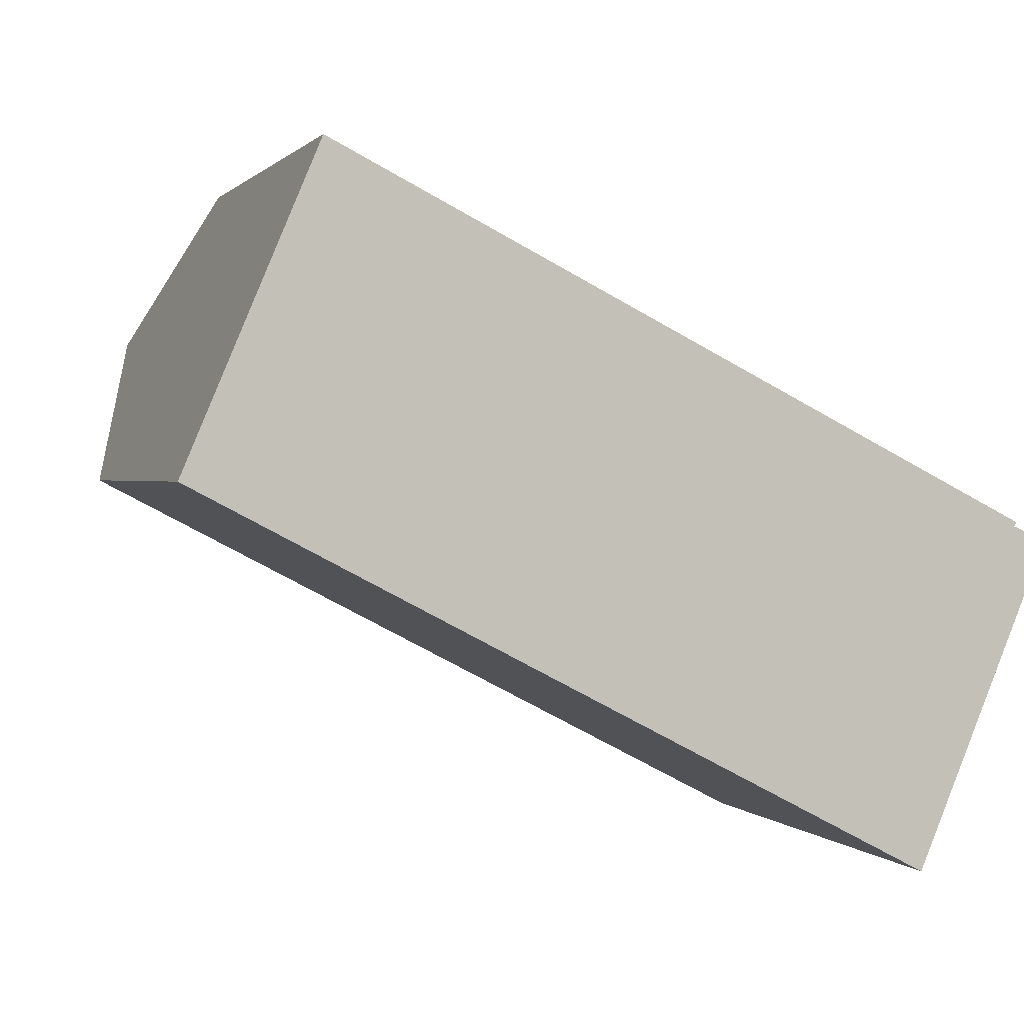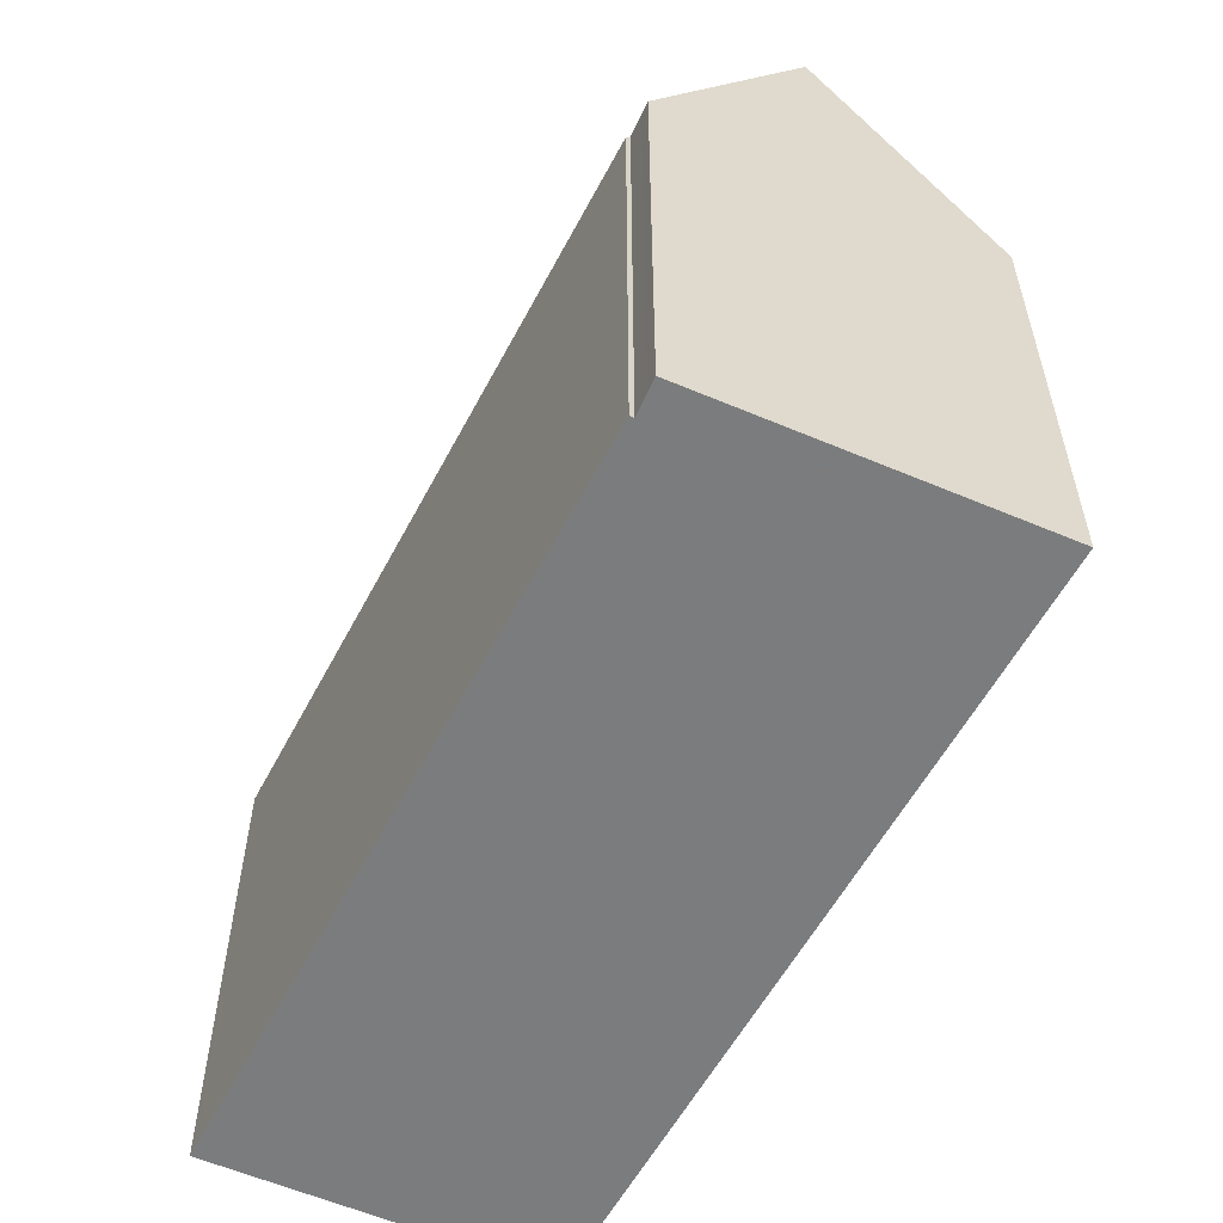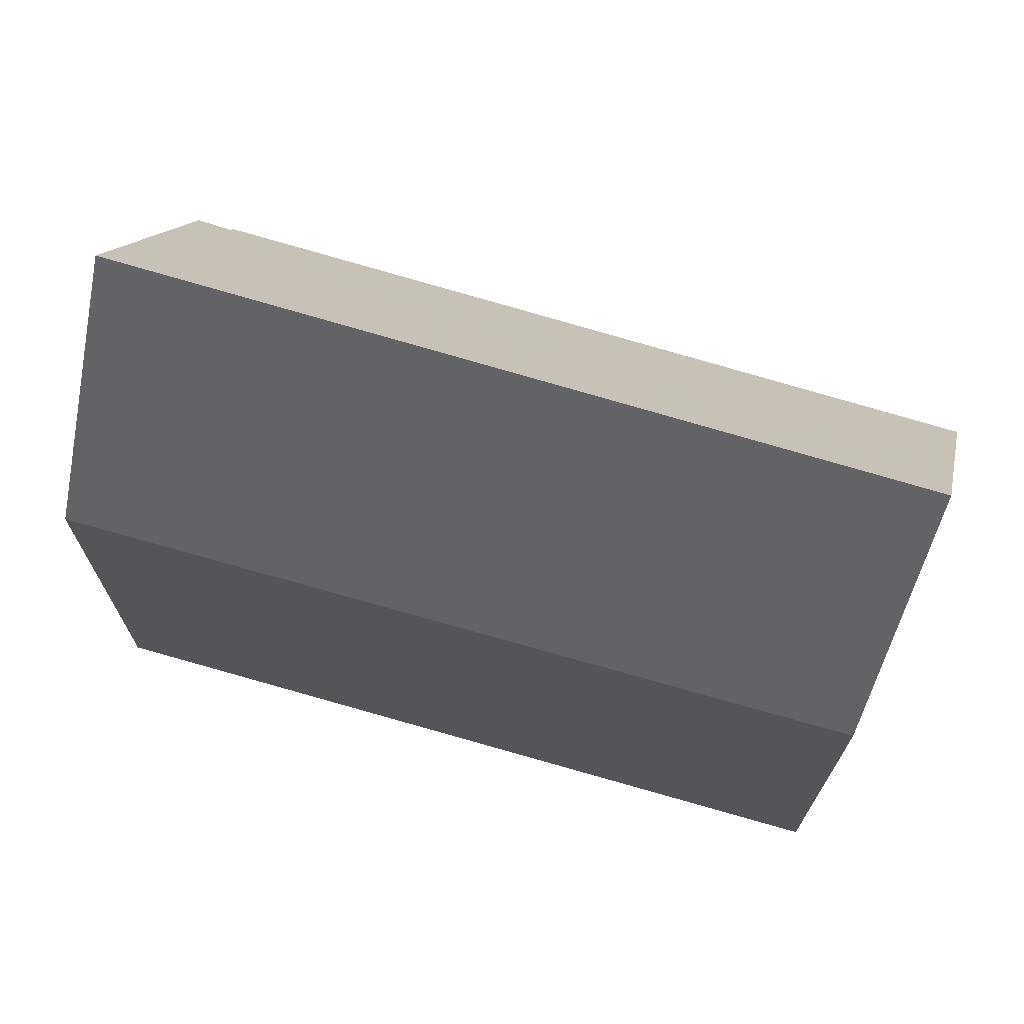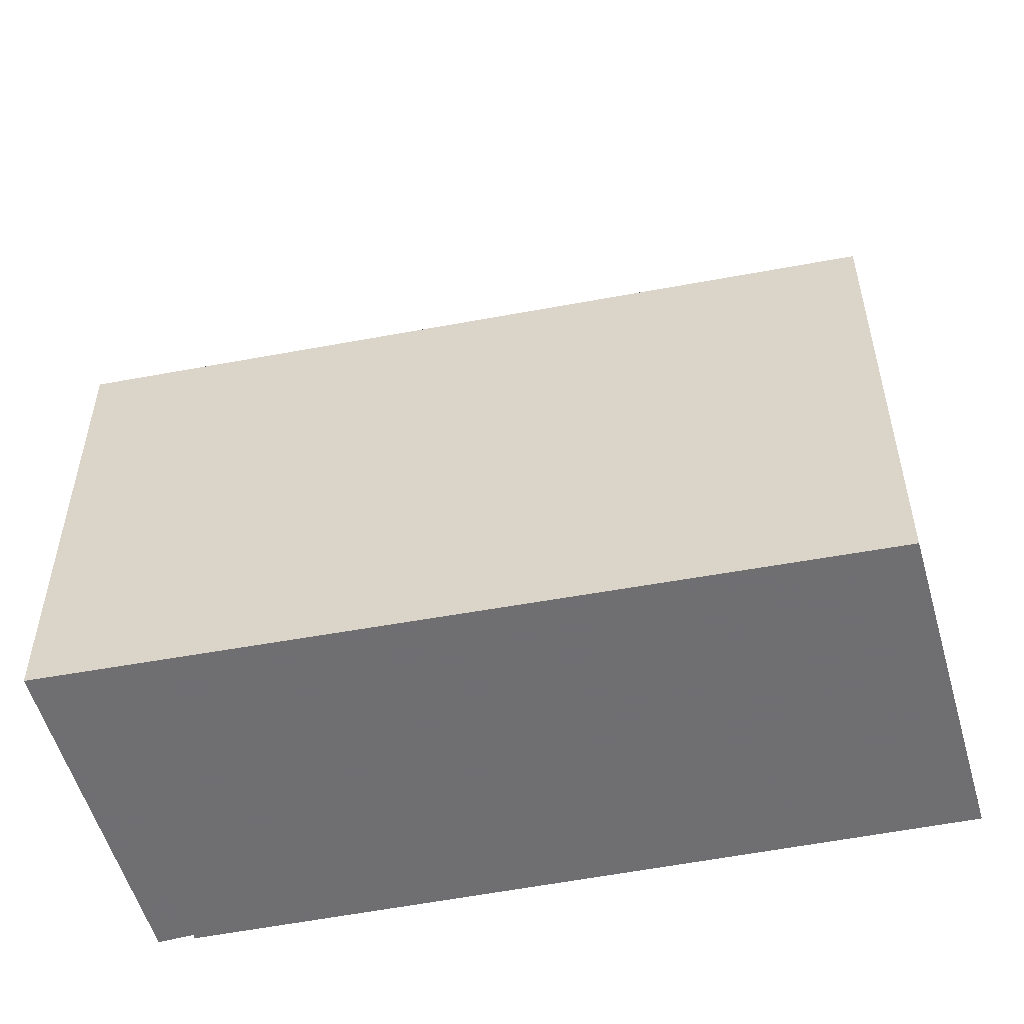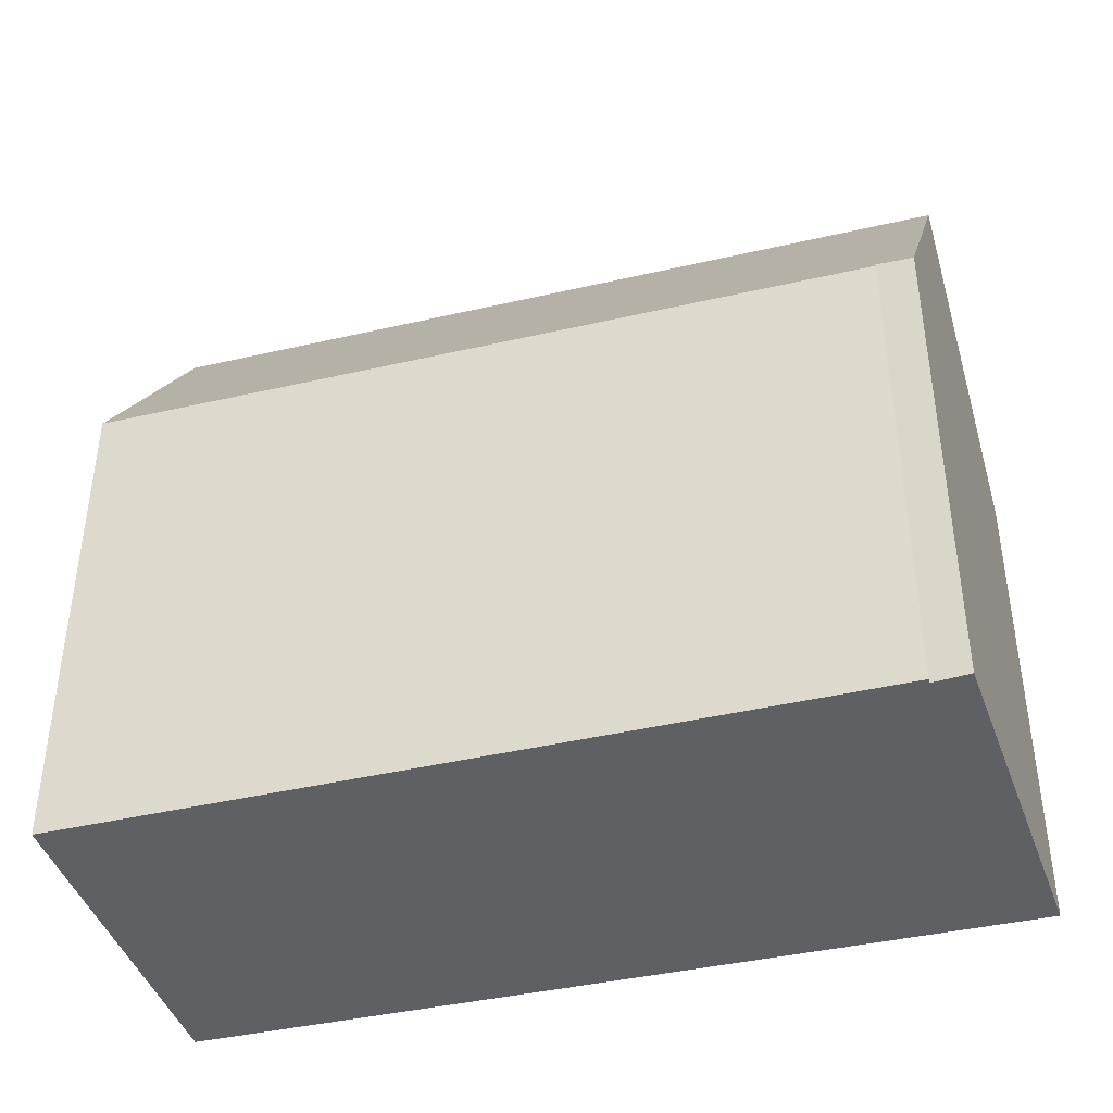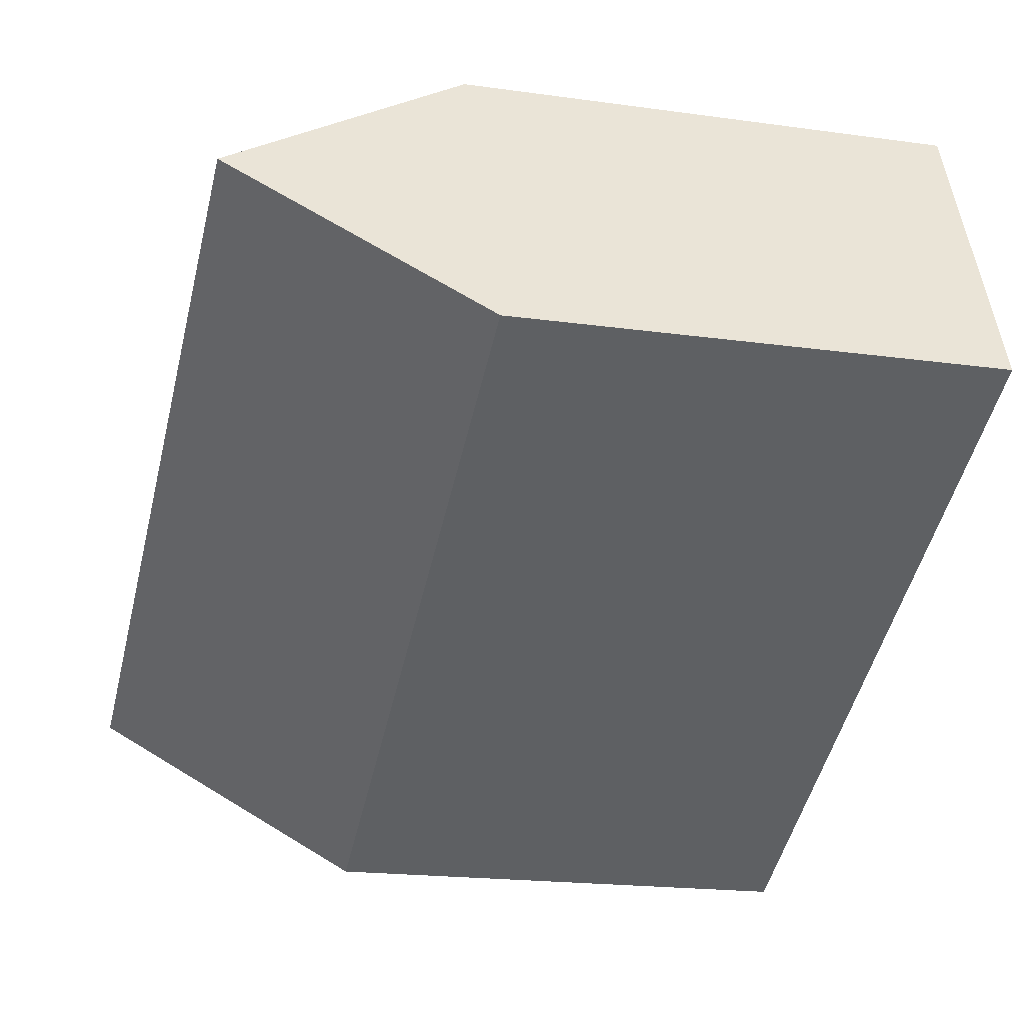
<metadata>
{"format":"obj","ext":"obj","renderer":"f3d","projection":"perspective","resolution":1024,"background":"white","views":[{"elev":0.9,"azim":162.6,"up":"+Y"},{"elev":-58.7,"azim":-90.9,"up":"+Z"},{"elev":72.0,"azim":43.6,"up":"+Z"},{"elev":-54.7,"azim":38.6,"up":"+Z"},{"elev":-43.8,"azim":-138.1,"up":"+Z"},{"elev":-19.3,"azim":75.3,"up":"+Y"}]}
</metadata>
<code>
v -124.1 -1540 7.999
v -123.5 -1540 8.062
v -123.6 -1540 7.948
v -112.9 -1535 7.938
v -110.8 -1539 7.874
v -122 -1545 7.795
v -111.9 -1537 11.83
v -123.1 -1543 11.94
v -124.1 -1540 8.006
v -124 -1540 8.006
v -123.6 -1540 8.006
v -112.8 -1535 7.996
v -123.1 -1543 11.94
v -111.9 -1537 11.83
v -122.6 -1544 10
v -111.4 -1538 9.91
v -122.1 -1545 8.294
v -111 -1539 8.373
v -123.9 -1540 8.024
v -122.9 -1543 11.94
v -121.8 -1545 7.797
v -121.9 -1545 8.295
v -122.4 -1544 10
v -122.9 -1543 11.94
v -110.8 -1539 7.874
v -111 -1539 8.372
v -112.9 -1535 7.938
v -112.8 -1535 7.997
v -111.4 -1538 9.91
v -111.9 -1537 11.83
v -111.9 -1537 11.83
v -111.4 -1538 9.925
v -111.4 -1538 9.925
v -122.4 -1544 10.12
v -122.6 -1544 10.13
v -124 -1540 8.006
v -124.1 -1540 7.999
v -124.1 -1540 8.882e-16
v -124 -1540 0
v -123.6 -1540 8.006
v -123.5 -1540 8.062
v -123.5 -1540 0
v -123.6 -1540 1.776e-15
v -112.9 -1535 7.938
v -123.6 -1540 7.948
v -123.6 -1540 0
v -112.9 -1535 -8.882e-16
v -112.8 -1535 7.996
v -112.9 -1535 7.938
v -112.9 -1535 -8.882e-16
v -112.8 -1535 -8.882e-16
v -110.8 -1539 7.874
v -110.8 -1539 7.874
v -110.8 -1539 8.882e-16
v -110.8 -1539 0
v -122.1 -1545 8.294
v -122 -1545 7.795
v -122 -1545 0
v -122.1 -1545 0
v -124.1 -1540 8.006
v -123.1 -1543 11.94
v -123.1 -1543 -1.776e-15
v -124.1 -1540 0
v -124.1 -1540 7.999
v -124.1 -1540 8.006
v -124.1 -1540 0
v -124.1 -1540 8.882e-16
v -123.9 -1540 8.024
v -124 -1540 8.006
v -124 -1540 0
v -123.9 -1540 0
v -123.6 -1540 7.948
v -123.6 -1540 8.006
v -123.6 -1540 1.776e-15
v -123.6 -1540 0
v -111.9 -1537 11.83
v -112.8 -1535 7.996
v -112.8 -1535 -8.882e-16
v -111.9 -1537 1.776e-15
v -111.4 -1538 9.925
v -111.9 -1537 11.83
v -111.9 -1537 1.776e-15
v -111.4 -1538 0
v -122.6 -1544 10.13
v -122.6 -1544 10
v -122.6 -1544 0
v -122.6 -1544 0
v -111 -1539 8.373
v -111.4 -1538 9.91
v -111.4 -1538 0
v -111 -1539 0
v -122.6 -1544 10
v -122.1 -1545 8.294
v -122.1 -1545 0
v -122.6 -1544 0
v -110.8 -1539 7.874
v -111 -1539 8.373
v -111 -1539 0
v -110.8 -1539 8.882e-16
v -123.5 -1540 8.062
v -123.9 -1540 8.024
v -123.9 -1540 0
v -123.5 -1540 0
v -122 -1545 7.795
v -121.8 -1545 7.797
v -121.8 -1545 0
v -122 -1545 0
v -121.8 -1545 7.797
v -110.8 -1539 7.874
v -110.8 -1539 0
v -121.8 -1545 0
v -112.9 -1535 7.938
v -112.9 -1535 7.938
v -112.9 -1535 -8.882e-16
v -112.9 -1535 -8.882e-16
v -111.4 -1538 9.91
v -111.4 -1538 9.925
v -111.4 -1538 0
v -111.4 -1538 0
v -123.1 -1543 11.94
v -122.6 -1544 10.13
v -122.6 -1544 0
v -123.1 -1543 -1.776e-15
v -124.1 -1540 0
v -123.5 -1540 0
v -123.6 -1540 0
v -112.9 -1535 0
v -110.8 -1539 0
v -122 -1545 0
f 20 8 9 10 19
f 26 18 5 25
f 9 1 10
f 28 11 3 27
f 33 30 14 32
f 29 16 18 26
f 31 20 19 2 11 28
f 21 6 17 22
f 35 13 24 34
f 22 17 15 23
f 25 21 22 26
f 27 4 12 28
f 34 24 30 33
f 26 22 23 29
f 28 12 7 31
f 32 16 29 33
f 34 23 15 35
f 33 29 23 34
f 37 38 39 36
f 41 42 43 40
f 45 46 47 44
f 49 50 51 48
f 53 54 55 52
f 57 58 59 56
f 61 62 63 60
f 65 66 67 64
f 69 70 71 68
f 73 74 75 72
f 77 78 79 76
f 81 82 83 80
f 85 86 87 84
f 89 90 91 88
f 93 94 95 92
f 97 98 99 96
f 101 102 103 100
f 105 106 107 104
f 109 110 111 108
f 113 114 115 112
f 117 118 119 116
f 121 122 123 120
f 125 126 127 128 129 124

</code>
